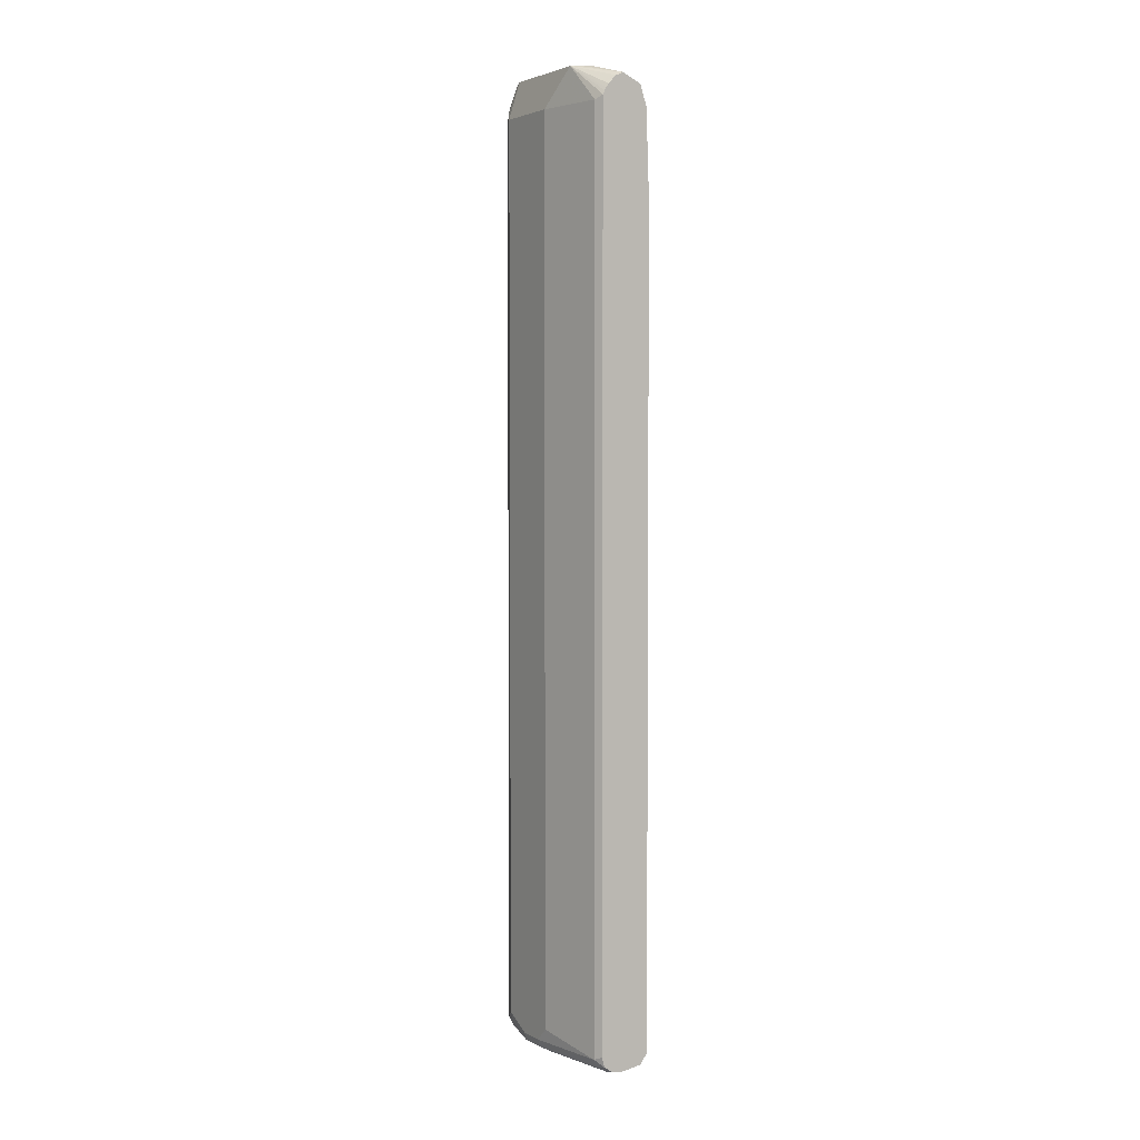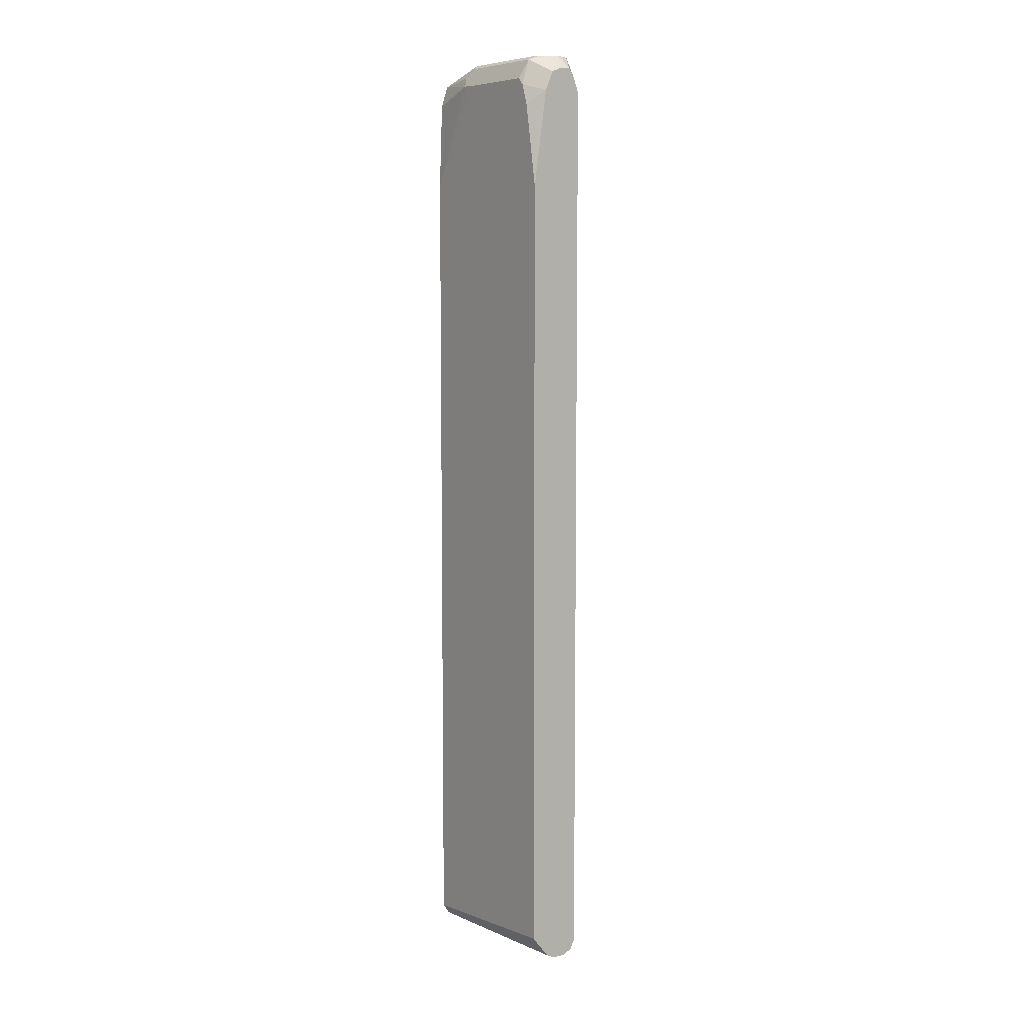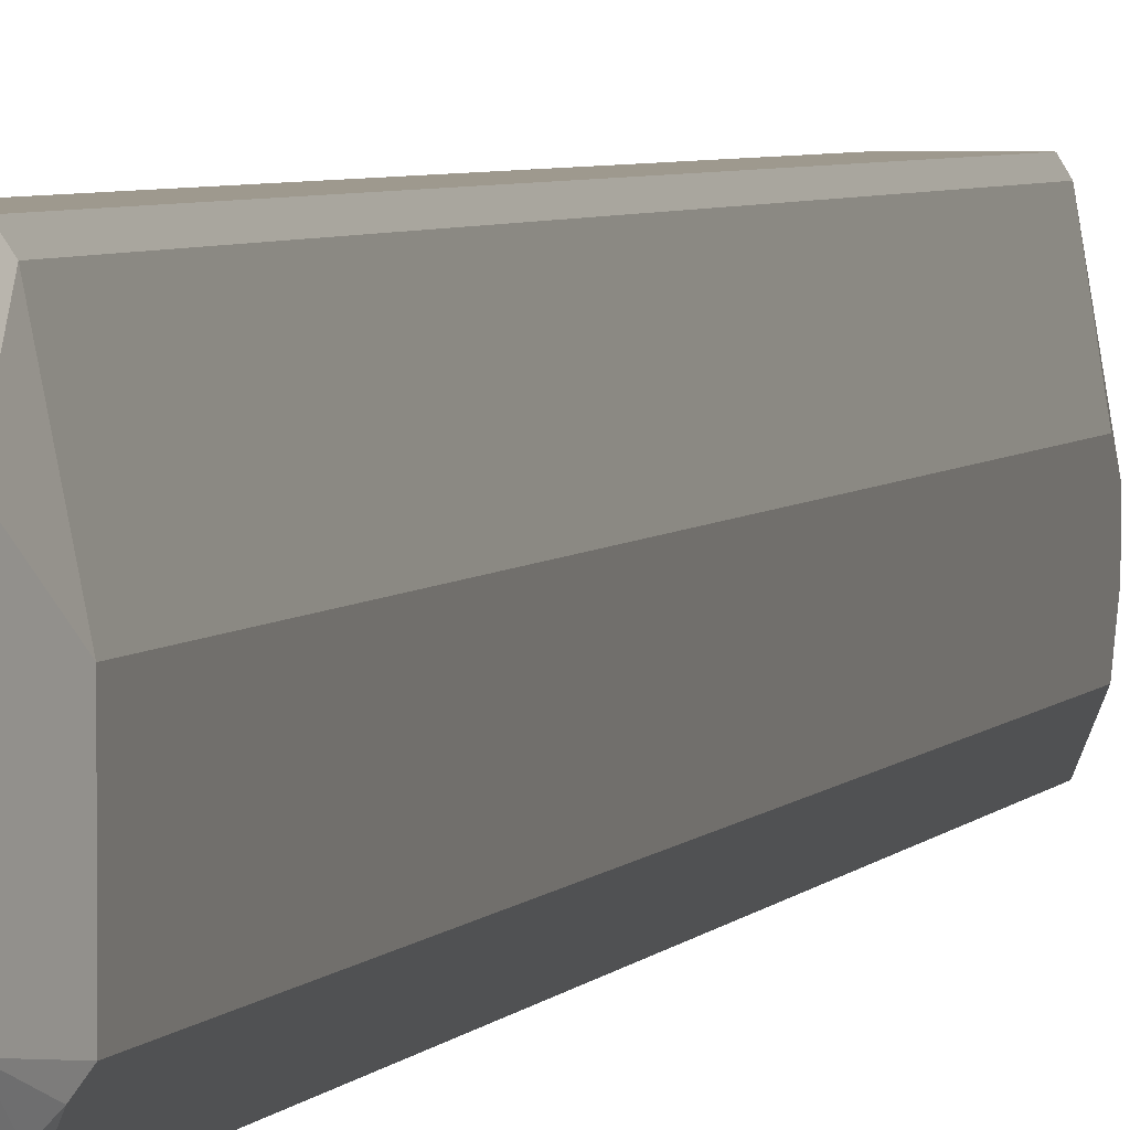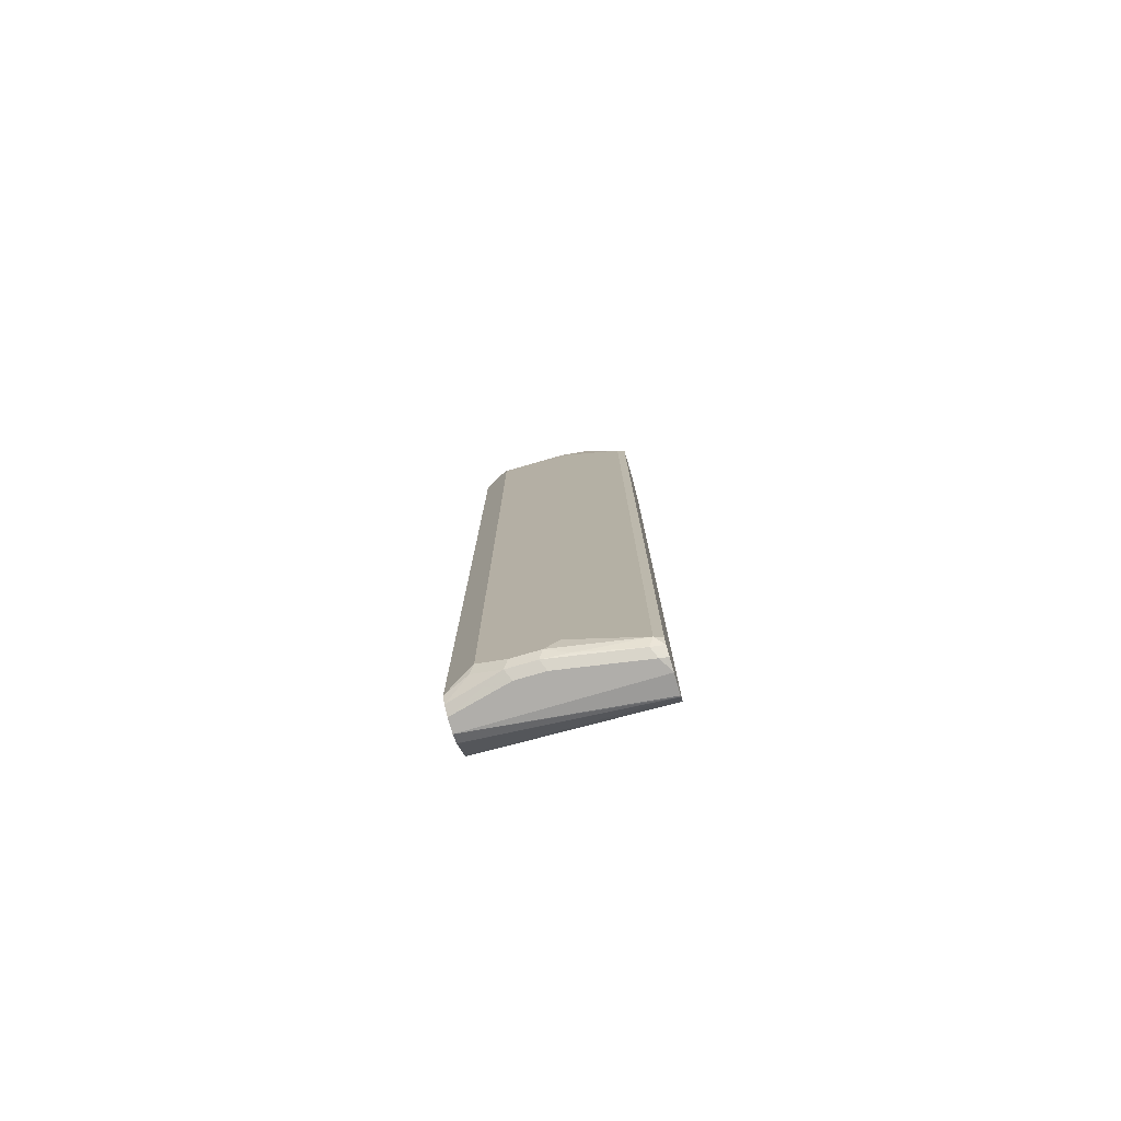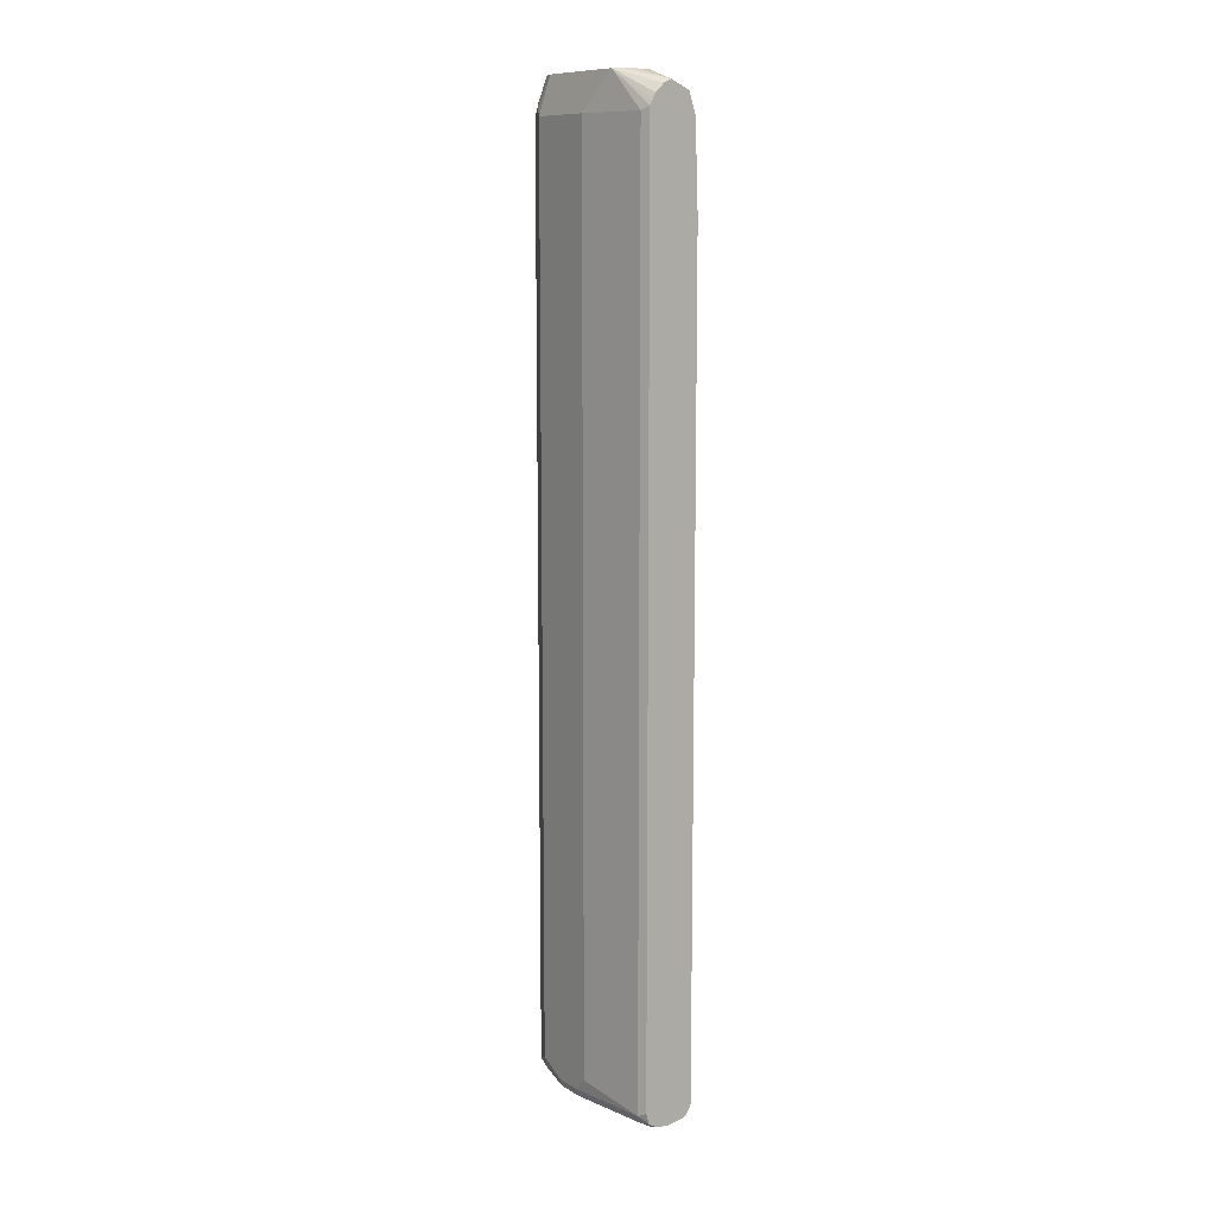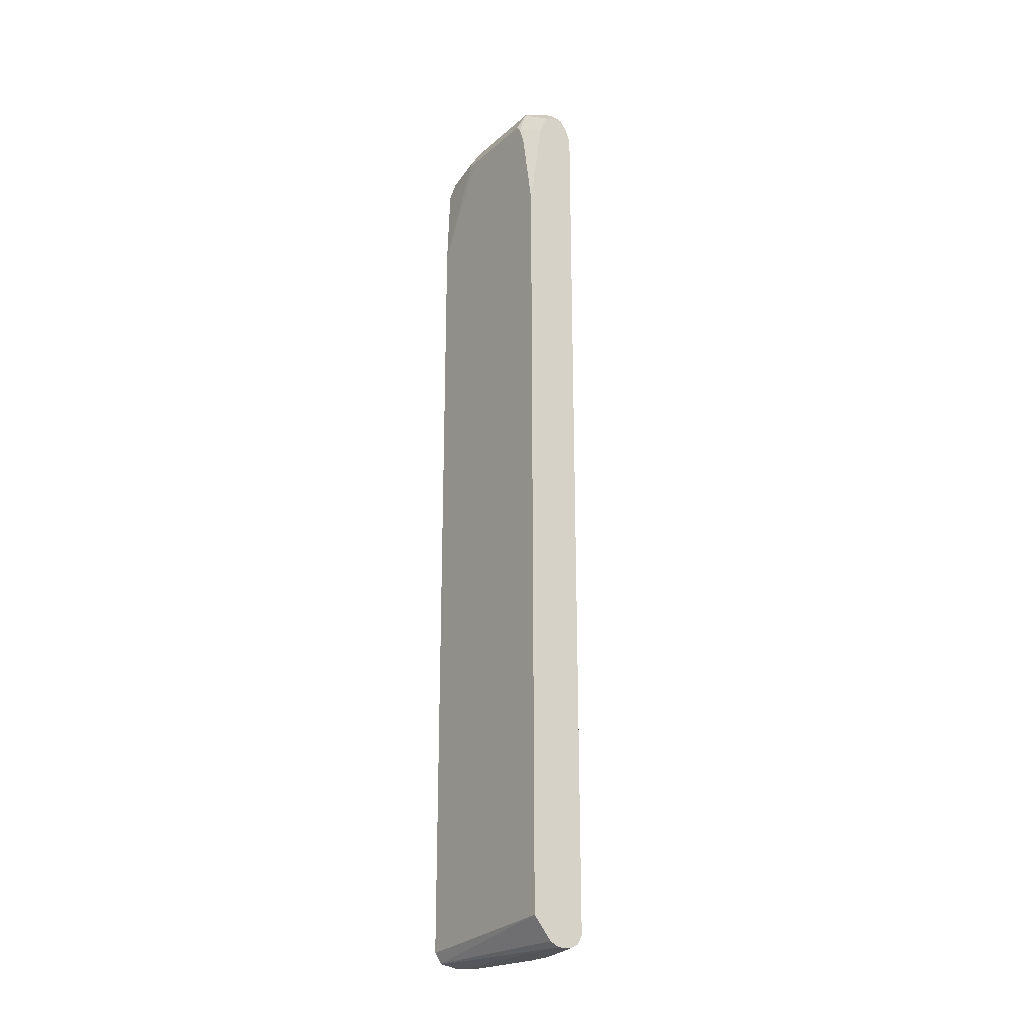
<metadata>
{"format":"obj","ext":"obj","renderer":"f3d","projection":"perspective","resolution":1024,"background":"white","views":[{"elev":3.6,"azim":-31.2,"up":"+Y"},{"elev":7.4,"azim":143.9,"up":"+Y"},{"elev":3.5,"azim":-165.1,"up":"+Z"},{"elev":-77.8,"azim":-73.8,"up":"+Y"},{"elev":10.8,"azim":-34.6,"up":"+Y"},{"elev":-23.0,"azim":145.0,"up":"+Y"}]}
</metadata>
<code>
v -0.3065 -0.7421 -0.05523
v -0.3226 -0.7421 -0.06455
v -0.3065 -0.7421 -0.2586
v -0.2835 -0.7386 -0.05523
v -0.3208 -0.7402 -0.05523
v -0.3334 -0.7367 -0.06992
v -0.3388 -0.7421 -0.1613
v -0.2823 -0.738 -0.05646
v -0.3226 -0.7421 -0.2586
v -0.2958 -0.7367 -0.2586
v -0.2819 -0.7378 -0.05523
v -0.3305 -0.7337 -0.05523
v -0.3388 -0.7259 -0.06455
v -0.3468 -0.7339 -0.1371
v -0.3495 -0.7367 -0.1667
v -0.3388 -0.7421 -0.1936
v -0.3495 -0.7367 -0.1989
v -0.3334 -0.7367 -0.2586
v -0.2954 -0.7364 -0.2586
v -0.2739 -0.7097 -0.2586
v -0.2739 -0.7259 -0.05523
v -0.3341 -0.7213 -0.05523
v -0.3549 -0.7097 -0.1452
v -0.3549 -0.7259 -0.1613
v -0.3388 0.3388 -0.06455
v -0.3549 -0.7259 -0.1936
v -0.3495 -0.7205 -0.2312
v -0.3388 -0.7259 -0.2586
v -0.2739 0.2258 -0.2586
v -0.2739 0.2347 -0.05523
v -0.3341 0.3434 -0.05523
v -0.3549 0.3388 -0.1452
v -0.3441 0.3817 -0.1076
v -0.3549 -0.7097 -0.2258
v -0.3388 0.3388 -0.2586
v -0.2904 0.3388 -0.2586
v -0.2739 0.3225 -0.2419
v -0.2739 0.3371 -0.115
v -0.2742 0.3548 -0.1129
v -0.2777 0.3353 -0.05523
v -0.3319 0.3478 -0.05523
v -0.3549 0.3388 -0.2258
v -0.3272 0.3559 -0.05523
v -0.3173 0.3656 -0.05523
v -0.3439 0.3817 -0.1074
v -0.3441 0.3817 -0.2205
v -0.3301 0.3511 -0.05523
v -0.3509 0.3468 -0.2339
v -0.3448 0.3548 -0.242
v -0.3327 0.3547 -0.2586
v -0.3002 0.3612 -0.2586
v -0.2739 0.3466 -0.2337
v -0.2739 0.3542 -0.1294
v -0.2796 0.3656 -0.1076
v -0.2857 0.3595 -0.05523
v -0.3079 0.3697 -0.05523
v -0.3344 0.3817 -0.1011
v -0.3367 0.3817 -0.238
v -0.3326 0.355 -0.2586
v -0.3119 0.3656 -0.2586
v -0.3078 0.3817 -0.2407
v -0.285 0.3764 -0.2312
v -0.2739 0.3542 -0.2262
v -0.285 0.3764 -0.1183
v -0.2955 0.3817 -0.1078
v -0.2957 0.3817 -0.1075
v -0.2959 0.3817 -0.1072
v -0.301 0.3817 -0.1015
v -0.3065 0.3817 -0.09872
v -0.3226 0.3817 -0.09558
v -0.3199 0.3817 -0.2447
v -0.3244 0.3669 -0.2586
v -0.3248 0.3667 -0.2586
v -0.3324 0.3554 -0.2586
v -0.3241 0.3669 -0.2586
v -0.299 0.3817 -0.2334
v -0.2955 0.3817 -0.2207
f 33 67 66
f 33 66 65
f 33 65 77
f 33 77 76
f 33 76 61
f 33 61 71
f 33 71 58
f 33 47 43
f 33 41 47
f 35 42 48
f 35 48 49
f 35 49 50
f 36 51 52
f 33 68 67
f 33 58 46
f 33 69 68
f 30 39 40
f 33 57 70
f 23 34 26
f 23 26 24
f 25 31 33
f 25 33 32
f 27 34 28
f 28 34 42
f 28 42 35
f 33 70 69
f 29 36 37
f 36 52 37
f 31 41 33
f 32 33 46
f 32 46 42
f 33 43 44
f 33 44 45
f 33 45 57
f 30 38 39
f 38 53 39
f 49 58 50
f 39 55 40
f 56 67 68
f 56 68 69
f 56 69 70
f 56 70 57
f 58 71 72
f 58 72 73
f 58 73 74
f 58 74 59
f 60 75 71
f 60 71 61
f 61 76 62
f 62 76 77
f 62 77 65
f 62 65 64
f 23 42 34
f 56 66 67
f 39 54 55
f 55 66 56
f 55 64 65
f 39 53 54
f 42 46 48
f 44 56 45
f 45 56 57
f 46 58 49
f 46 49 48
f 50 58 59
f 51 60 61
f 51 61 62
f 51 62 52
f 52 62 63
f 53 63 62
f 53 62 64
f 53 64 54
f 54 64 55
f 55 65 66
f 23 32 42
f 71 75 72
f 20 38 30
f 1 5 2
f 2 5 6
f 2 6 7
f 3 8 4
f 3 9 18
f 3 18 28
f 3 28 35
f 3 35 50
f 3 50 59
f 3 59 74
f 3 74 73
f 3 73 72
f 3 72 75
f 3 75 60
f 3 60 51
f 1 12 5
f 3 51 36
f 1 22 12
f 1 41 31
f 20 30 21
f 1 2 7
f 1 7 16
f 1 16 9
f 1 9 3
f 1 3 4
f 1 4 11
f 1 11 21
f 1 21 30
f 1 30 40
f 1 40 55
f 1 55 56
f 1 56 44
f 1 44 43
f 1 47 41
f 1 31 22
f 3 36 29
f 1 43 47
f 3 20 19
f 13 31 25
f 13 25 32
f 13 32 23
f 14 24 15
f 15 24 26
f 15 26 17
f 17 26 34
f 17 27 18
f 18 27 28
f 20 29 37
f 20 37 52
f 20 52 63
f 20 63 53
f 20 53 38
f 3 29 20
f 13 22 31
f 13 24 14
f 17 34 27
f 12 22 13
f 3 19 10
f 13 23 24
f 3 10 8
f 4 8 11
f 5 12 6
f 6 12 13
f 6 14 15
f 6 15 7
f 6 13 14
f 7 17 16
f 8 10 11
f 9 16 17
f 9 17 18
f 10 19 11
f 7 15 17
f 11 19 20
f 11 20 21

</code>
